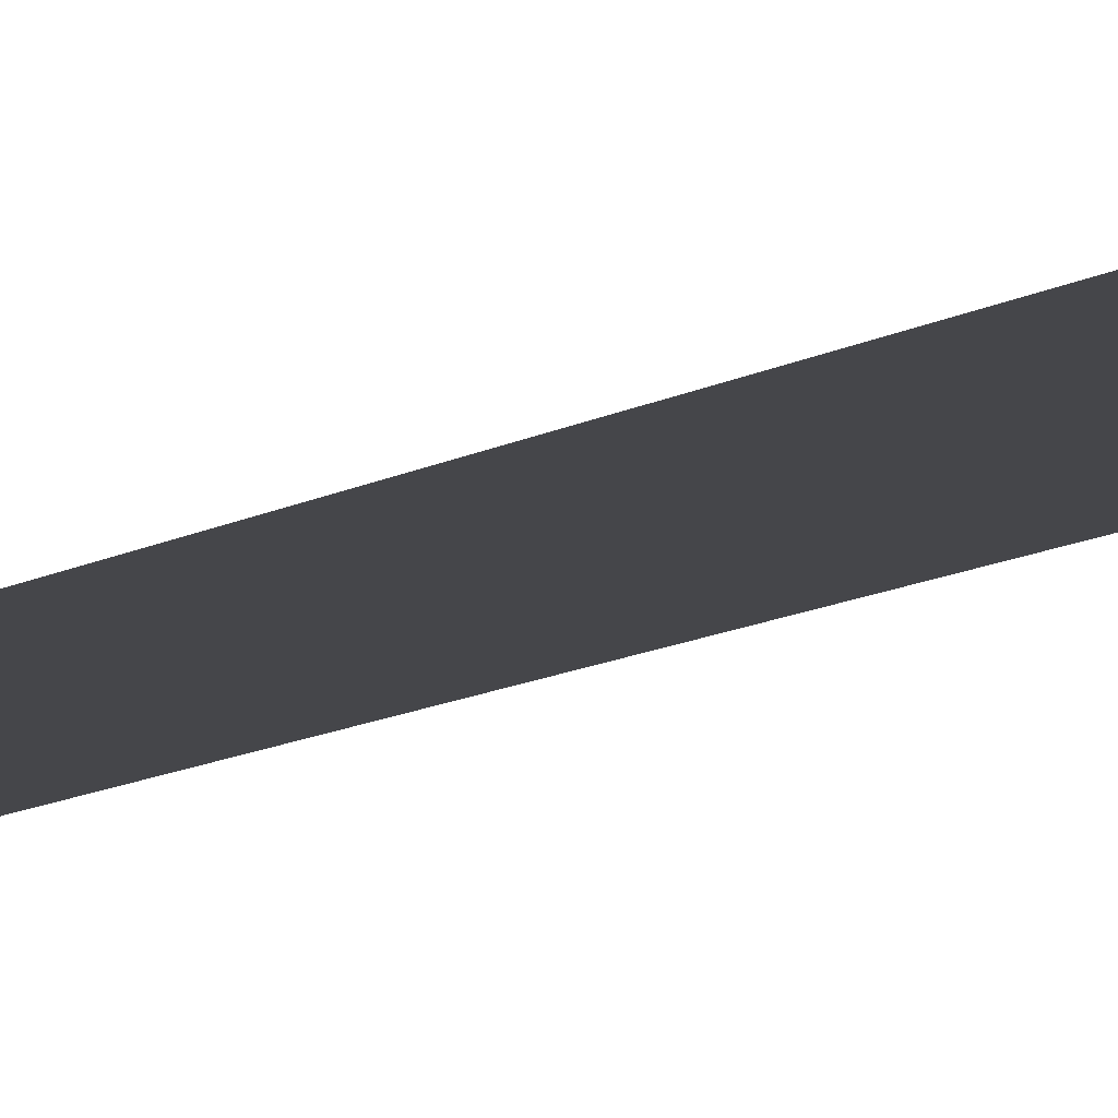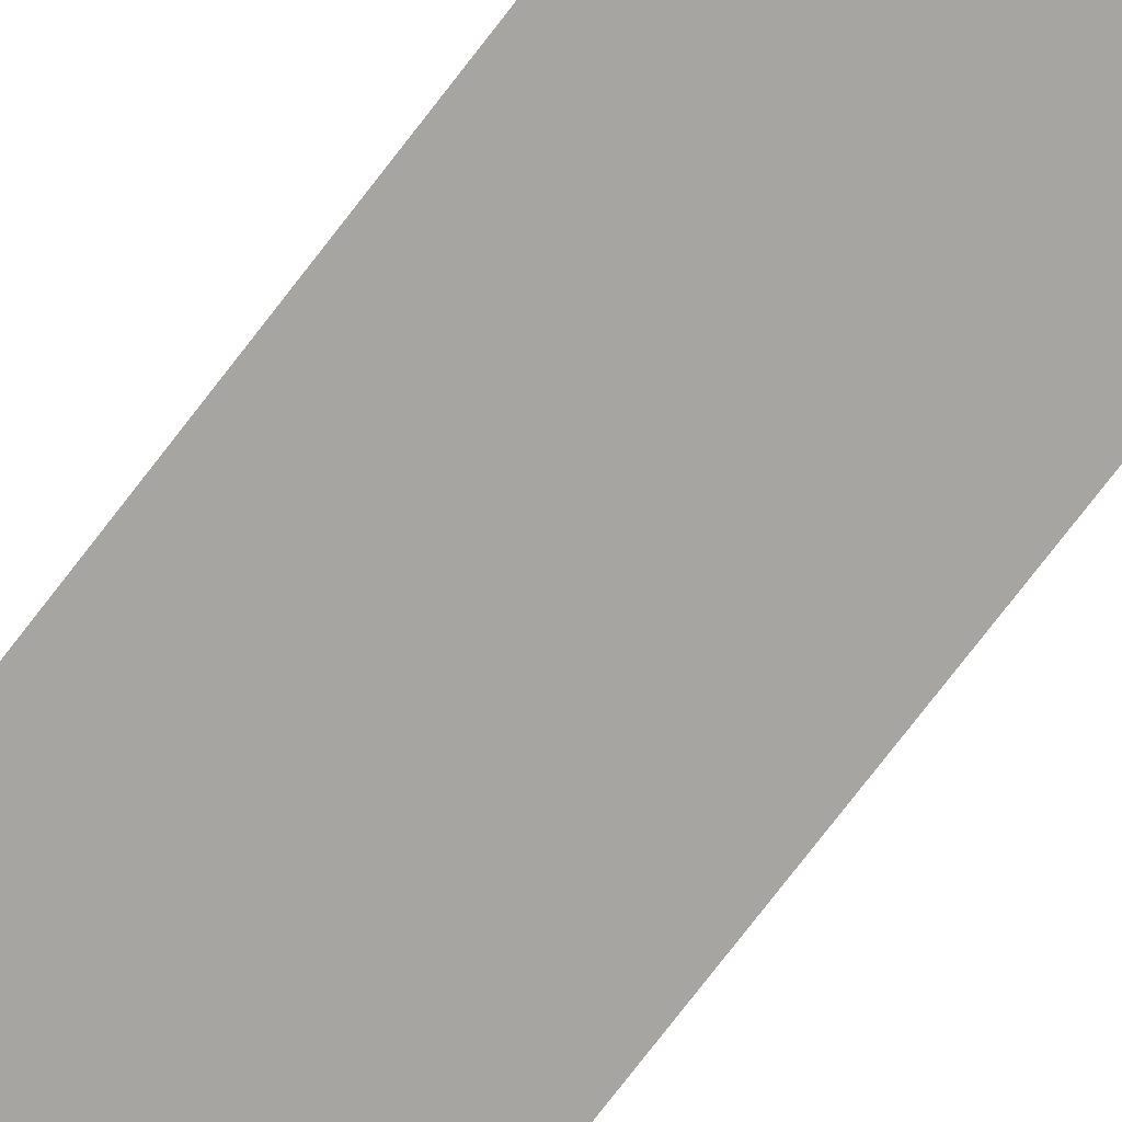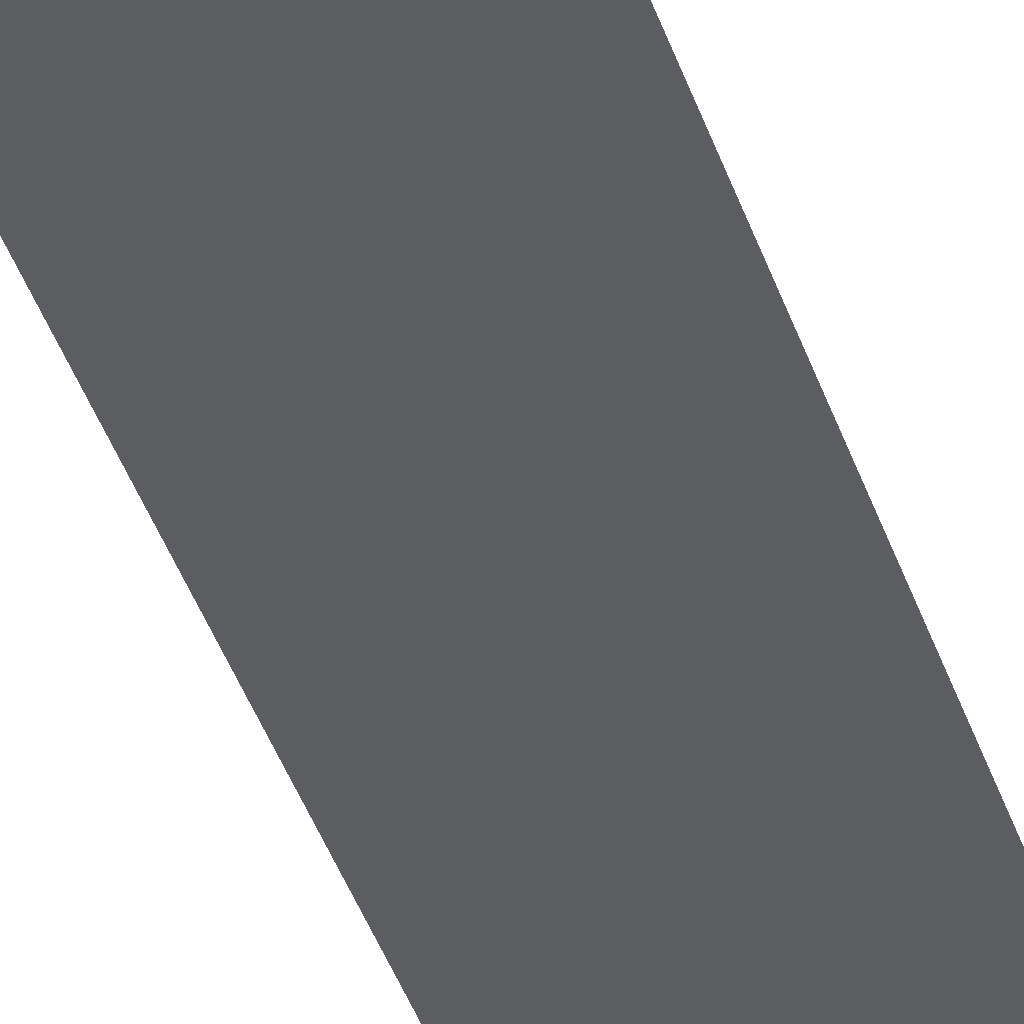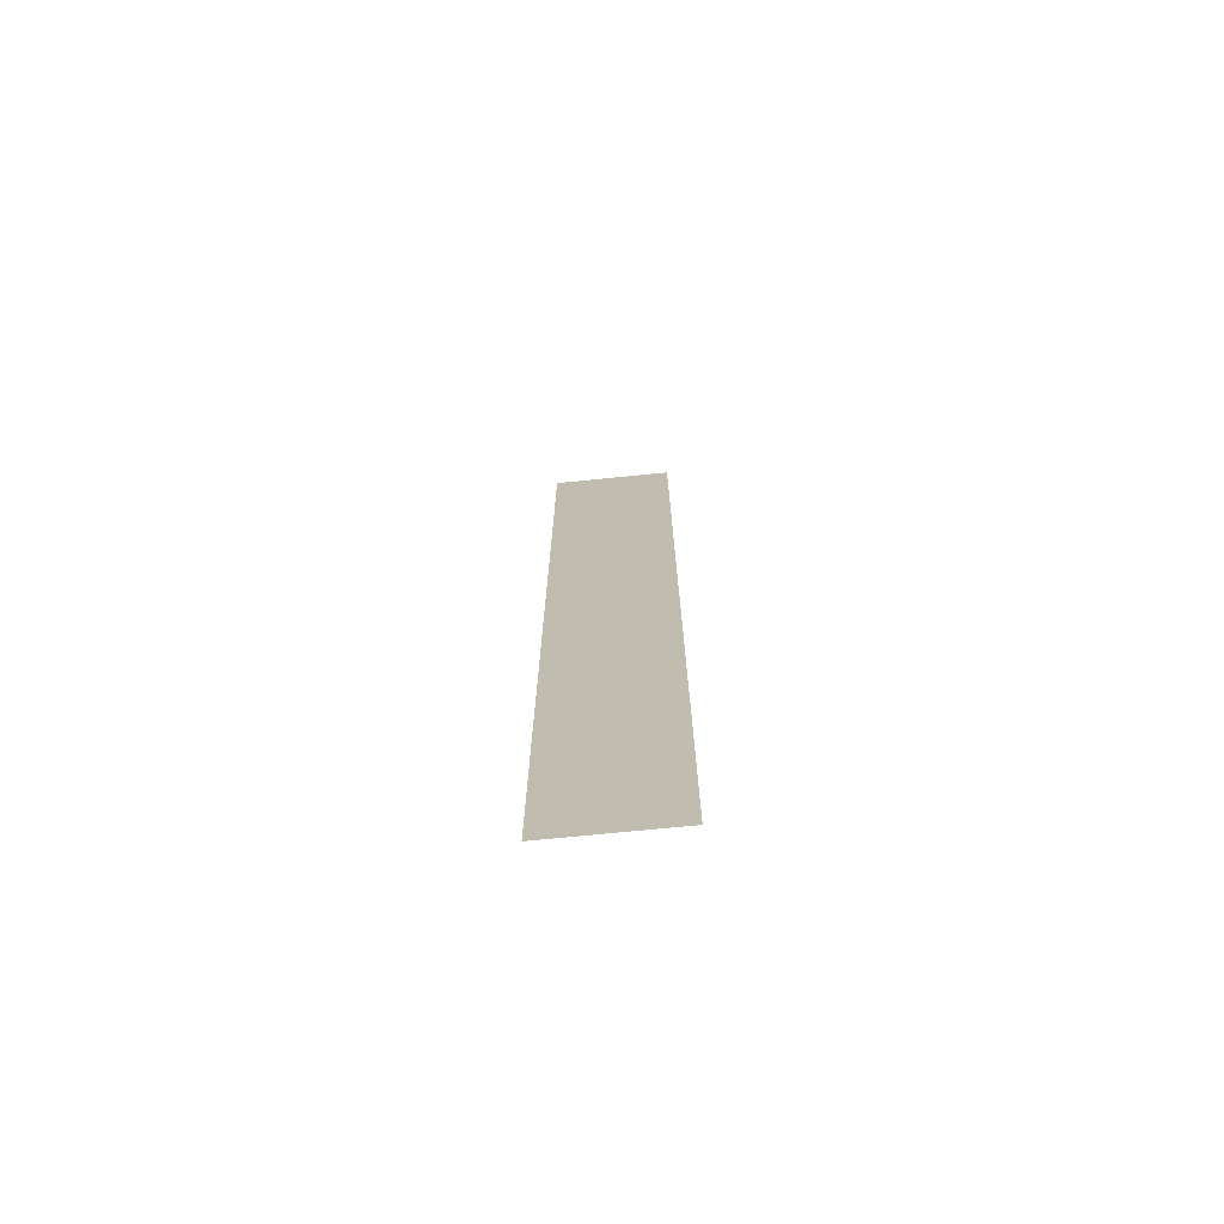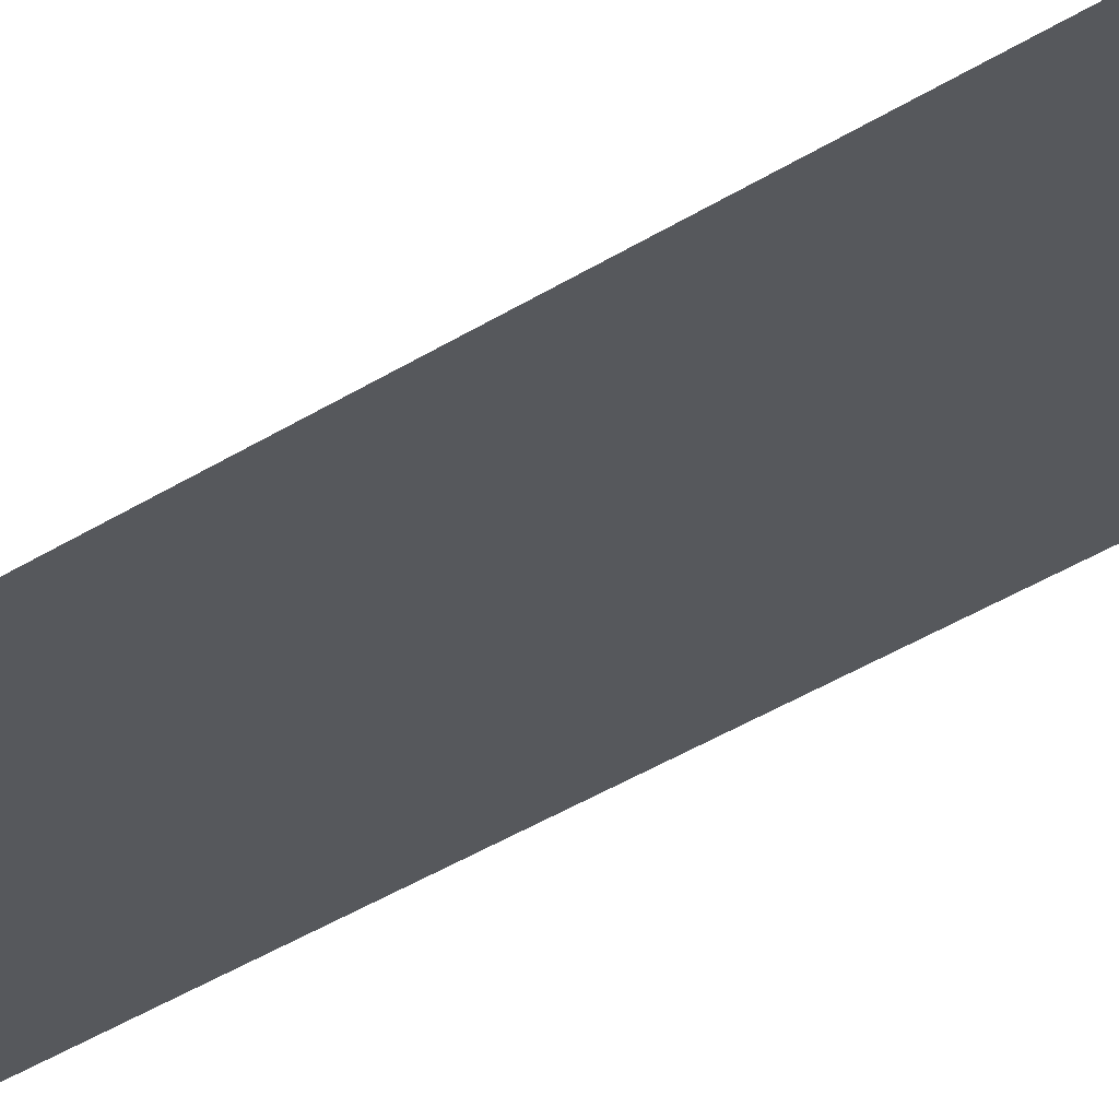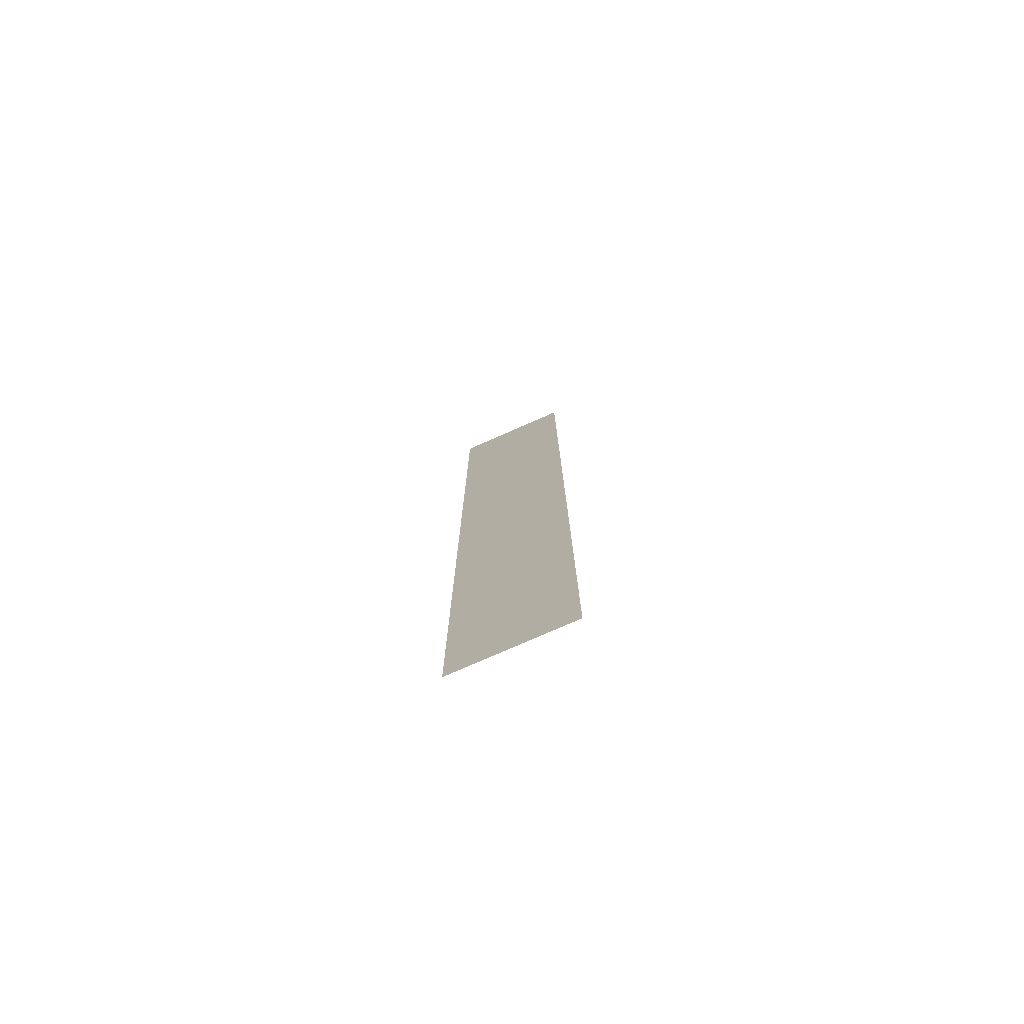
<metadata>
{"format":"obj","ext":"obj","renderer":"f3d","projection":"perspective","resolution":1024,"background":"white","views":[{"elev":-9.9,"azim":147.4,"up":"+Y"},{"elev":-73.8,"azim":-37.3,"up":"+Y"},{"elev":-35.5,"azim":-164.2,"up":"+Y"},{"elev":-72.3,"azim":-174.3,"up":"+Z"},{"elev":-28.2,"azim":136.7,"up":"+Y"},{"elev":-77.2,"azim":23.7,"up":"+Z"}]}
</metadata>
<code>
v -0.375 0 0.5
v -0.375 0 -0.5
v -0.5 0 -0.5
v -0.5 0 0.5
f 1 2 3
f 1 3 4

</code>
